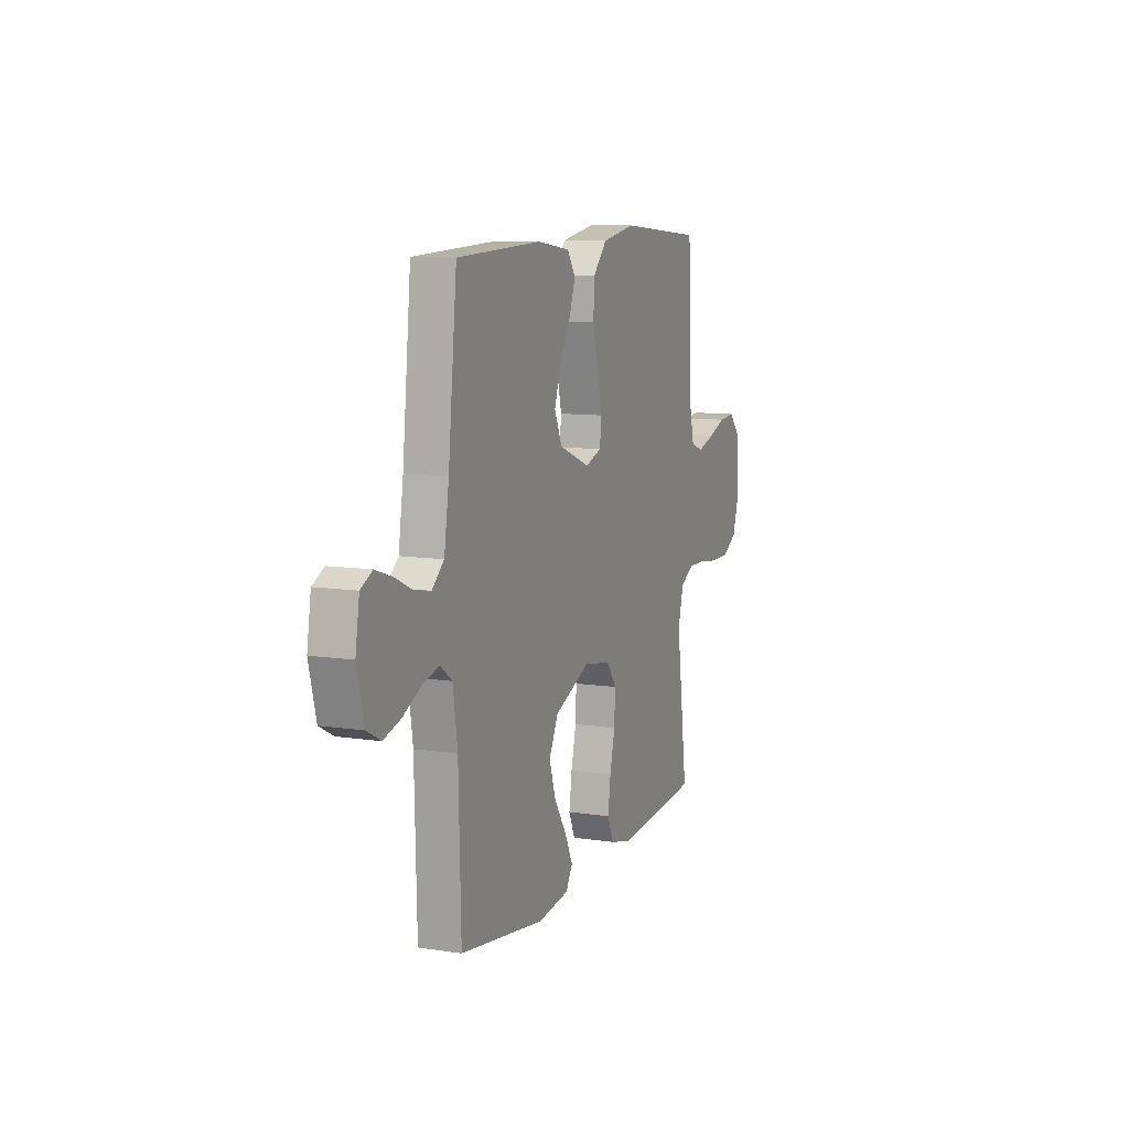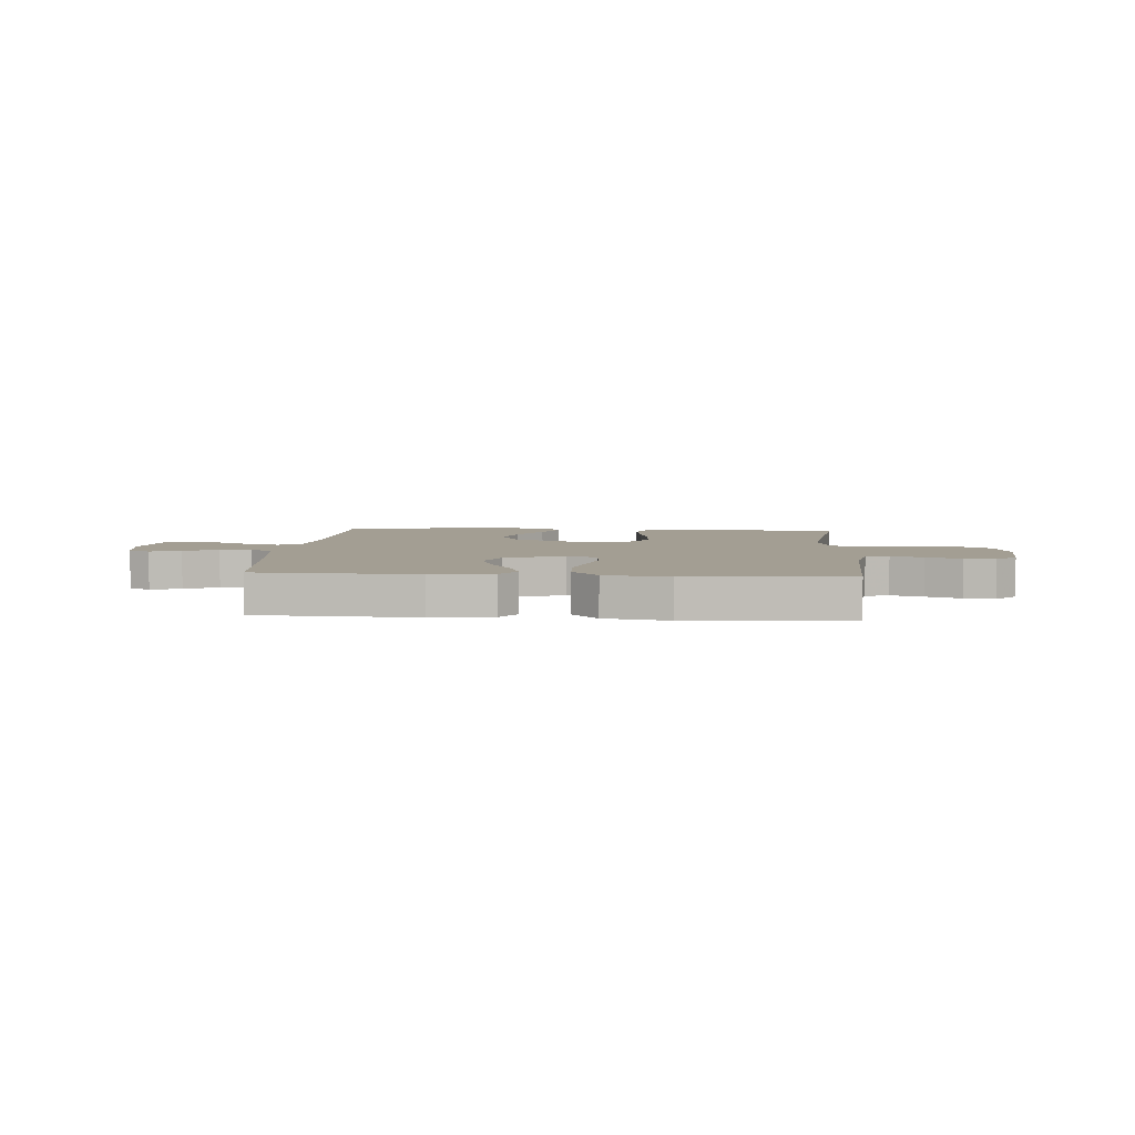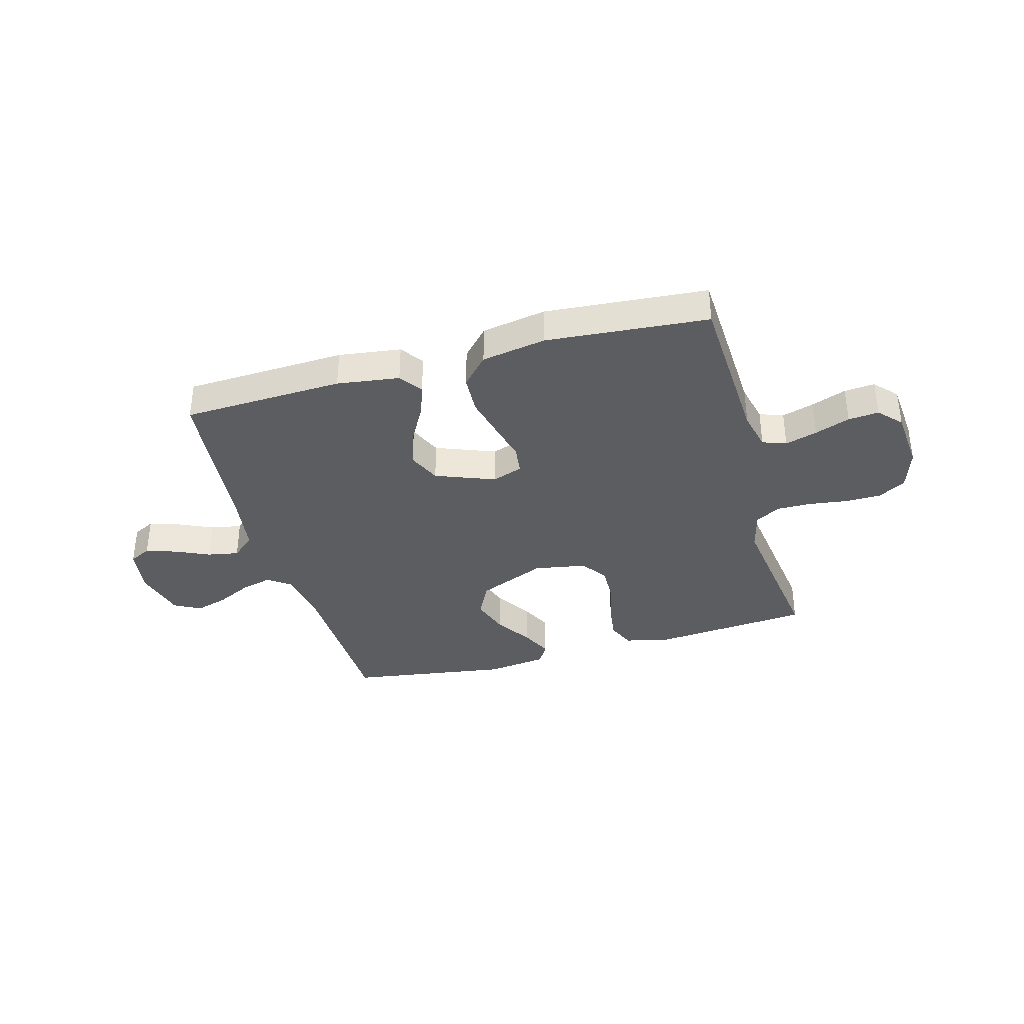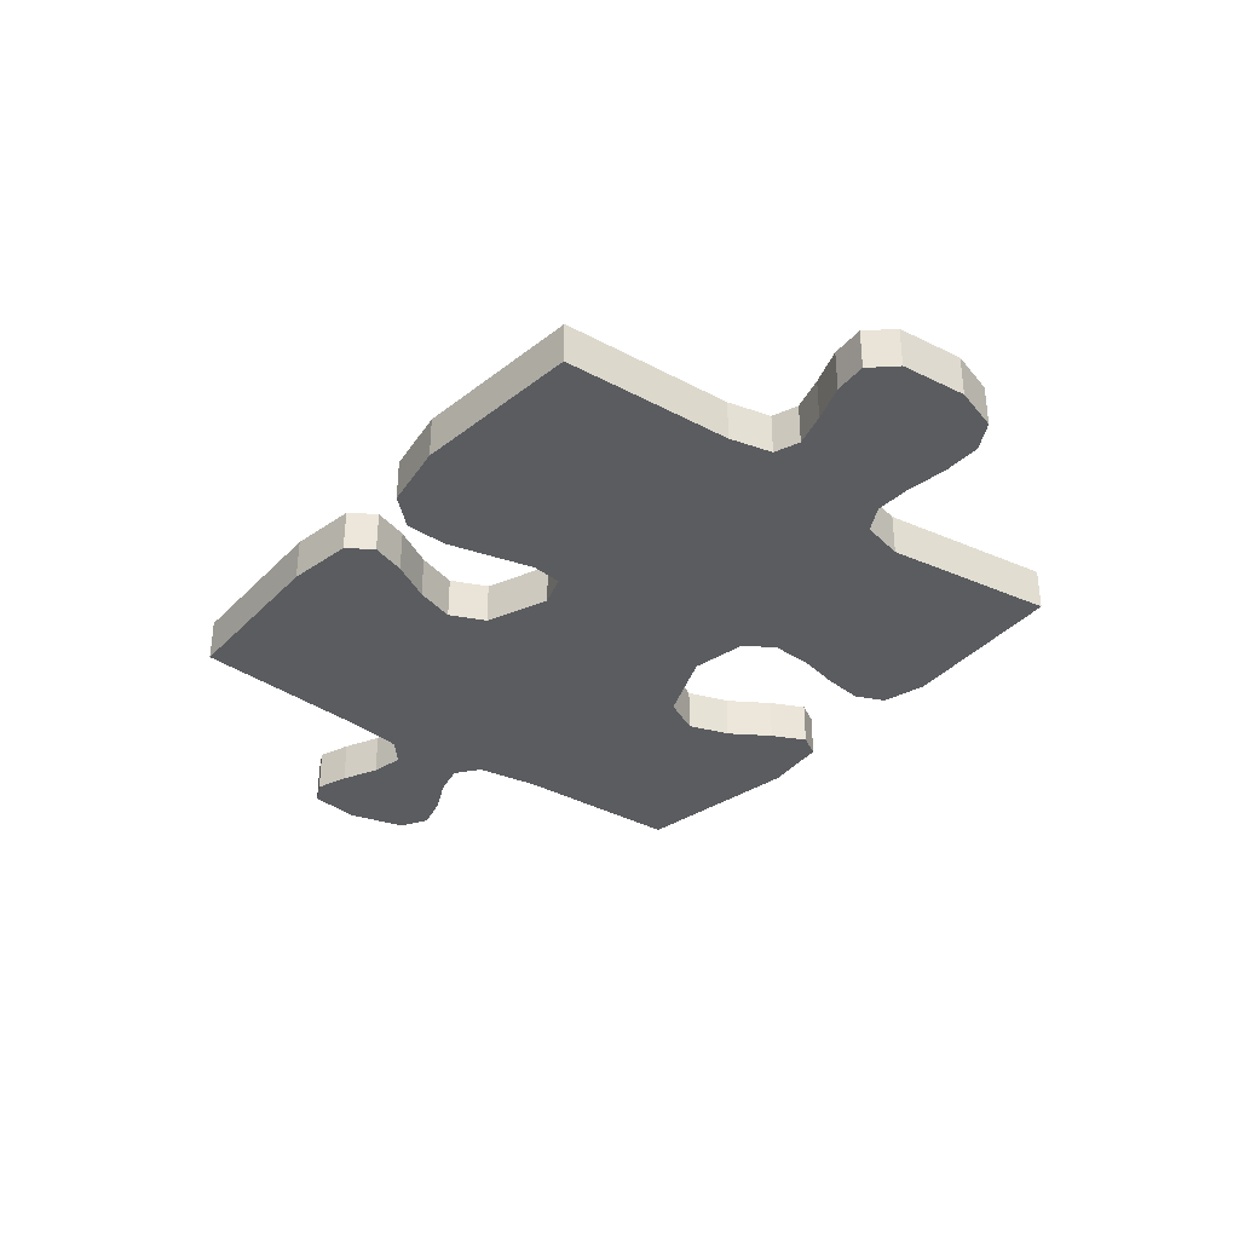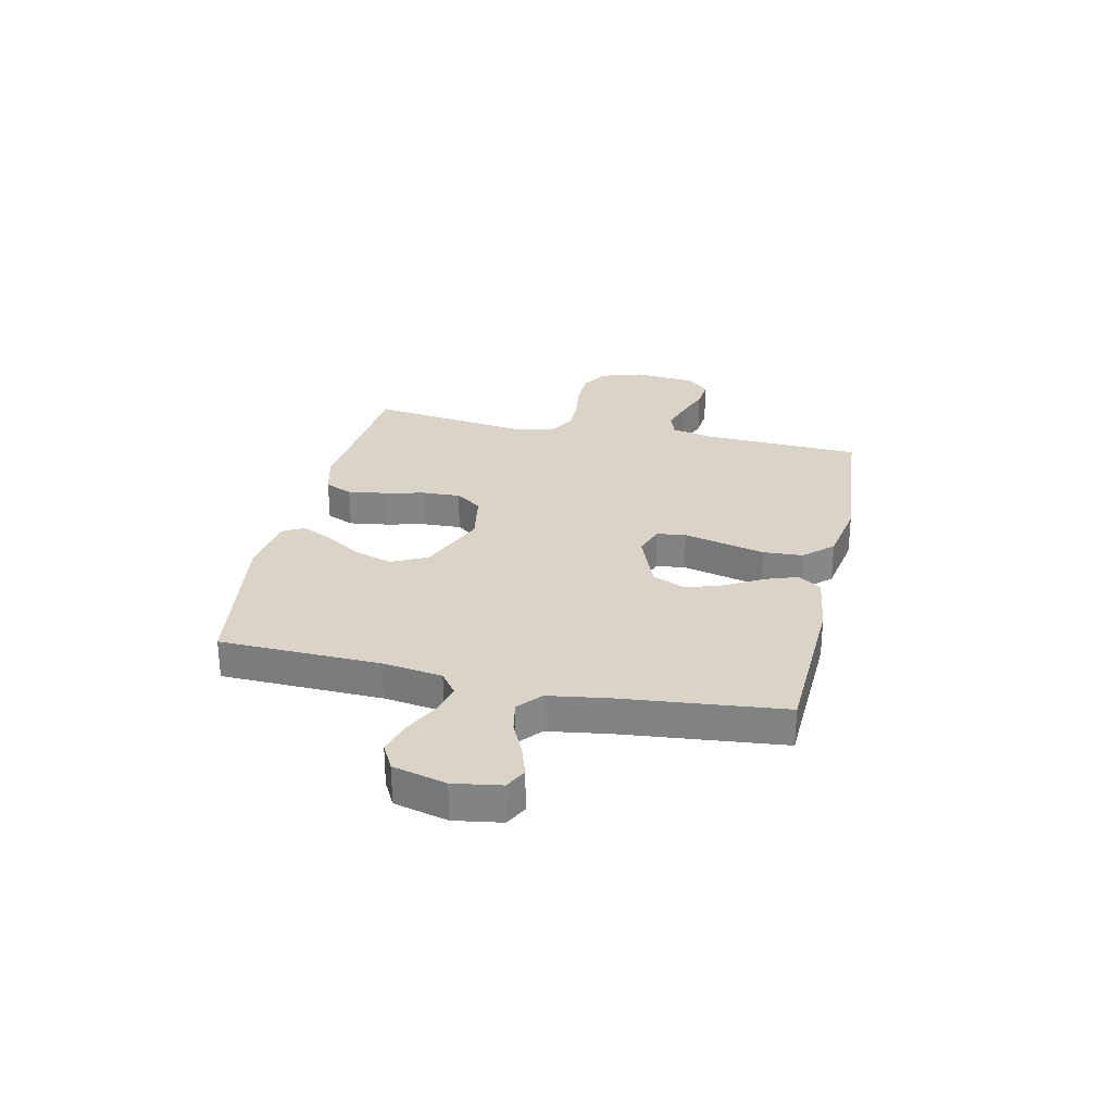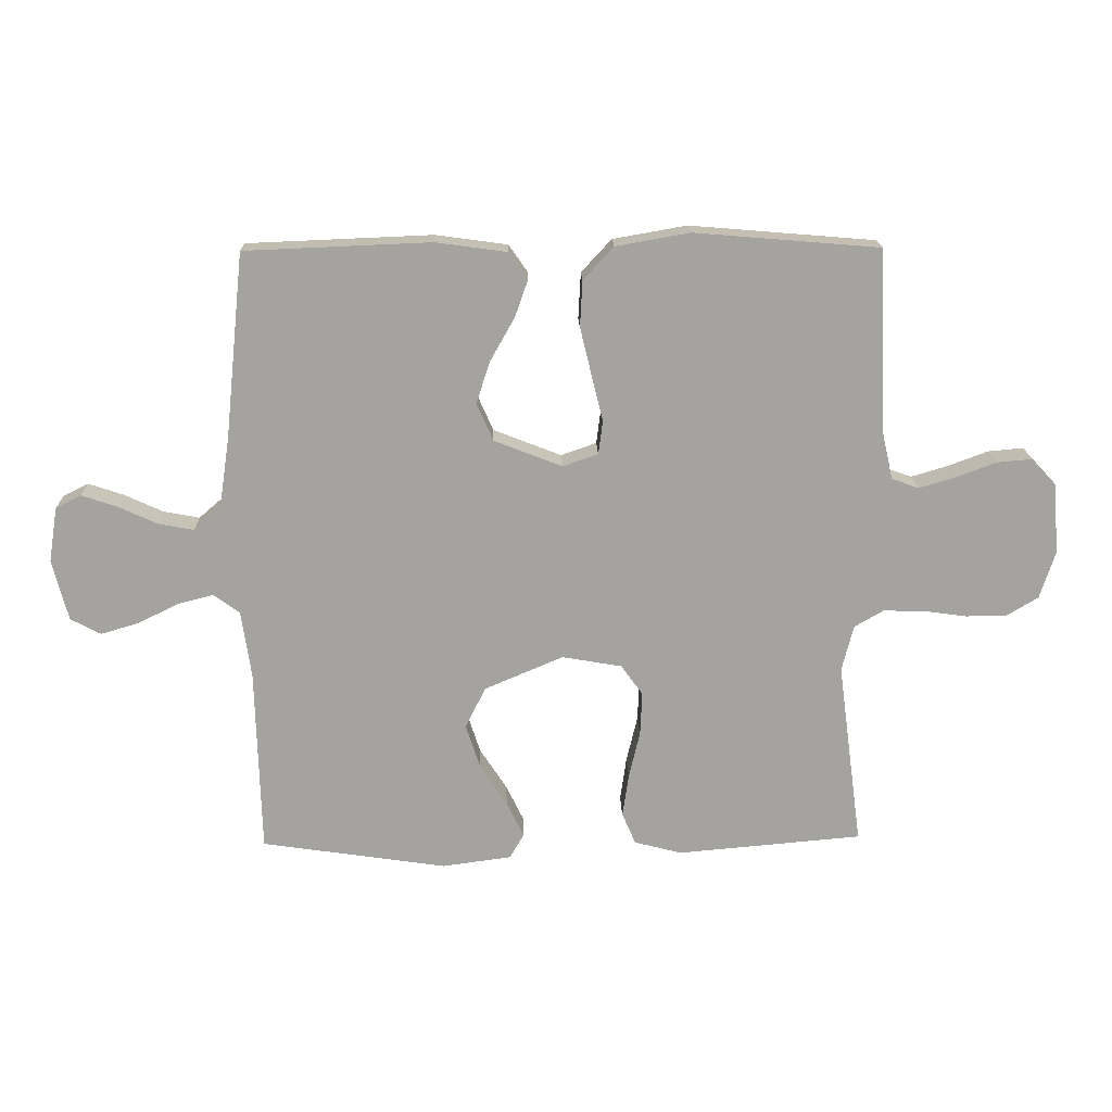
<metadata>
{"format":"obj","ext":"obj","renderer":"f3d","projection":"perspective","resolution":1024,"background":"white","views":[{"elev":9.9,"azim":-68.3,"up":"+Z"},{"elev":5.2,"azim":4.3,"up":"+Y"},{"elev":-36.1,"azim":15.6,"up":"+Y"},{"elev":-33.7,"azim":51.3,"up":"+Y"},{"elev":28.4,"azim":-77.5,"up":"+Y"},{"elev":17.3,"azim":-1.7,"up":"+Z"}]}
</metadata>
<code>
v -0.5 0.07 -0.5
v -0.508 0.07 -0.2
v -0.524 0.07 -0.091
v -0.566 0.07 -0.06
v -0.624 0.07 -0.075
v -0.689 0.07 -0.107
v -0.75 0.07 -0.125
v -0.799 0.07 -0.099
v -0.824 0.07 0
v -0.81 0.07 0.088
v -0.769 0.07 0.109
v -0.712 0.07 0.09
v -0.649 0.07 0.061
v -0.591 0.07 0.05
v -0.548 0.07 0.087
v -0.531 0.07 0.2
v -0.5 0.07 0.5
v -0.2 0.07 0.512
v -0.084 0.07 0.496
v -0.054 0.07 0.453
v -0.075 0.07 0.393
v -0.114 0.07 0.324
v -0.137 0.07 0.255
v -0.11 0.07 0.194
v 0 0.07 0.151
v 0.057 0.07 0.171
v 0.064 0.07 0.225
v 0.046 0.07 0.298
v 0.027 0.07 0.377
v 0.031 0.07 0.451
v 0.08 0.07 0.504
v 0.2 0.07 0.525
v 0.5 0.07 0.5
v 0.513 0.07 0.2
v 0.53 0.07 0.126
v 0.574 0.07 0.11
v 0.634 0.07 0.128
v 0.699 0.07 0.152
v 0.756 0.07 0.157
v 0.795 0.07 0.115
v 0.805 0.07 0
v 0.78 0.07 -0.078
v 0.729 0.07 -0.108
v 0.662 0.07 -0.109
v 0.591 0.07 -0.099
v 0.526 0.07 -0.098
v 0.479 0.07 -0.125
v 0.46 0.07 -0.2
v 0.5 0.07 -0.5
v 0.2 0.07 -0.526
v 0.123 0.07 -0.506
v 0.101 0.07 -0.455
v 0.111 0.07 -0.385
v 0.129 0.07 -0.309
v 0.132 0.07 -0.239
v 0.097 0.07 -0.19
v 0 0.07 -0.173
v -0.127 0.07 -0.227
v -0.16 0.07 -0.293
v -0.137 0.07 -0.364
v -0.093 0.07 -0.432
v -0.065 0.07 -0.49
v -0.088 0.07 -0.53
v -0.2 0.07 -0.545
v -0.5 0 -0.5
v -0.508 0 -0.2
v -0.524 0 -0.091
v -0.566 0 -0.06
v -0.624 0 -0.075
v -0.689 0 -0.107
v -0.75 0 -0.125
v -0.799 0 -0.099
v -0.824 0 0
v -0.81 0 0.088
v -0.769 0 0.109
v -0.712 0 0.09
v -0.649 0 0.061
v -0.591 0 0.05
v -0.548 0 0.087
v -0.531 0 0.2
v -0.5 0 0.5
v -0.2 0 0.512
v -0.084 0 0.496
v -0.054 0 0.453
v -0.075 0 0.393
v -0.114 0 0.324
v -0.137 0 0.255
v -0.11 0 0.194
v 0 0 0.151
v 0.057 0 0.171
v 0.064 0 0.225
v 0.046 0 0.298
v 0.027 0 0.377
v 0.031 0 0.451
v 0.08 0 0.504
v 0.2 0 0.525
v 0.5 0 0.5
v 0.513 0 0.2
v 0.53 0 0.126
v 0.574 0 0.11
v 0.634 0 0.128
v 0.699 0 0.152
v 0.756 0 0.157
v 0.795 0 0.115
v 0.805 0 0
v 0.78 0 -0.078
v 0.729 0 -0.108
v 0.662 0 -0.109
v 0.591 0 -0.099
v 0.526 0 -0.098
v 0.479 0 -0.125
v 0.46 0 -0.2
v 0.5 0 -0.5
v 0.2 0 -0.526
v 0.123 0 -0.506
v 0.101 0 -0.455
v 0.111 0 -0.385
v 0.129 0 -0.309
v 0.132 0 -0.239
v 0.097 0 -0.19
v 0 0 -0.173
v -0.127 0 -0.227
v -0.16 0 -0.293
v -0.137 0 -0.364
v -0.093 0 -0.432
v -0.065 0 -0.49
v -0.088 0 -0.53
v -0.2 0 -0.545
f 63 64 1 2
f 60 61 62 63
f 59 60 63 2
f 58 59 2 3
f 57 58 3 4
f 56 57 4
f 51 52 53 54
f 51 54 55
f 48 49 50 51
f 47 48 51 55
f 46 47 55 56
f 42 43 44 45
f 42 45 46
f 41 42 46
f 37 38 39 40
f 36 37 40 41
f 35 36 41 46
f 31 32 33 34
f 27 28 29 30
f 27 30 31 34
f 19 20 21 22
f 19 22 23
f 16 17 18 19
f 15 16 19 23
f 14 15 23 24
f 10 11 12 13
f 10 13 14
f 9 10 14
f 8 9 14
f 5 6 7 8
f 4 5 8 14
f 26 27 34 35
f 25 26 35 46
f 24 25 46 56
f 4 14 24 56
f 66 65 128 127
f 127 126 125 124
f 66 127 124 123
f 67 66 123 122
f 68 67 122 121
f 68 121 120
f 118 117 116 115
f 119 118 115
f 115 114 113 112
f 119 115 112 111
f 120 119 111 110
f 109 108 107 106
f 110 109 106
f 110 106 105
f 104 103 102 101
f 105 104 101 100
f 110 105 100 99
f 98 97 96 95
f 94 93 92 91
f 98 95 94 91
f 86 85 84 83
f 87 86 83
f 83 82 81 80
f 87 83 80 79
f 88 87 79 78
f 77 76 75 74
f 78 77 74
f 78 74 73
f 78 73 72
f 72 71 70 69
f 78 72 69 68
f 99 98 91 90
f 110 99 90 89
f 120 110 89 88
f 120 88 78 68
f 1 65 66 2
f 2 66 67 3
f 3 67 68 4
f 4 68 69 5
f 5 69 70 6
f 6 70 71 7
f 7 71 72 8
f 8 72 73 9
f 9 73 74 10
f 10 74 75 11
f 11 75 76 12
f 12 76 77 13
f 13 77 78 14
f 14 78 79 15
f 15 79 80 16
f 16 80 81 17
f 17 81 82 18
f 18 82 83 19
f 19 83 84 20
f 20 84 85 21
f 21 85 86 22
f 22 86 87 23
f 23 87 88 24
f 24 88 89 25
f 25 89 90 26
f 26 90 91 27
f 27 91 92 28
f 28 92 93 29
f 29 93 94 30
f 30 94 95 31
f 31 95 96 32
f 32 96 97 33
f 33 97 98 34
f 34 98 99 35
f 35 99 100 36
f 36 100 101 37
f 37 101 102 38
f 38 102 103 39
f 39 103 104 40
f 40 104 105 41
f 41 105 106 42
f 42 106 107 43
f 43 107 108 44
f 44 108 109 45
f 45 109 110 46
f 46 110 111 47
f 47 111 112 48
f 48 112 113 49
f 49 113 114 50
f 50 114 115 51
f 51 115 116 52
f 52 116 117 53
f 53 117 118 54
f 54 118 119 55
f 55 119 120 56
f 56 120 121 57
f 57 121 122 58
f 58 122 123 59
f 59 123 124 60
f 60 124 125 61
f 61 125 126 62
f 62 126 127 63
f 63 127 128 64
f 64 128 65 1

</code>
